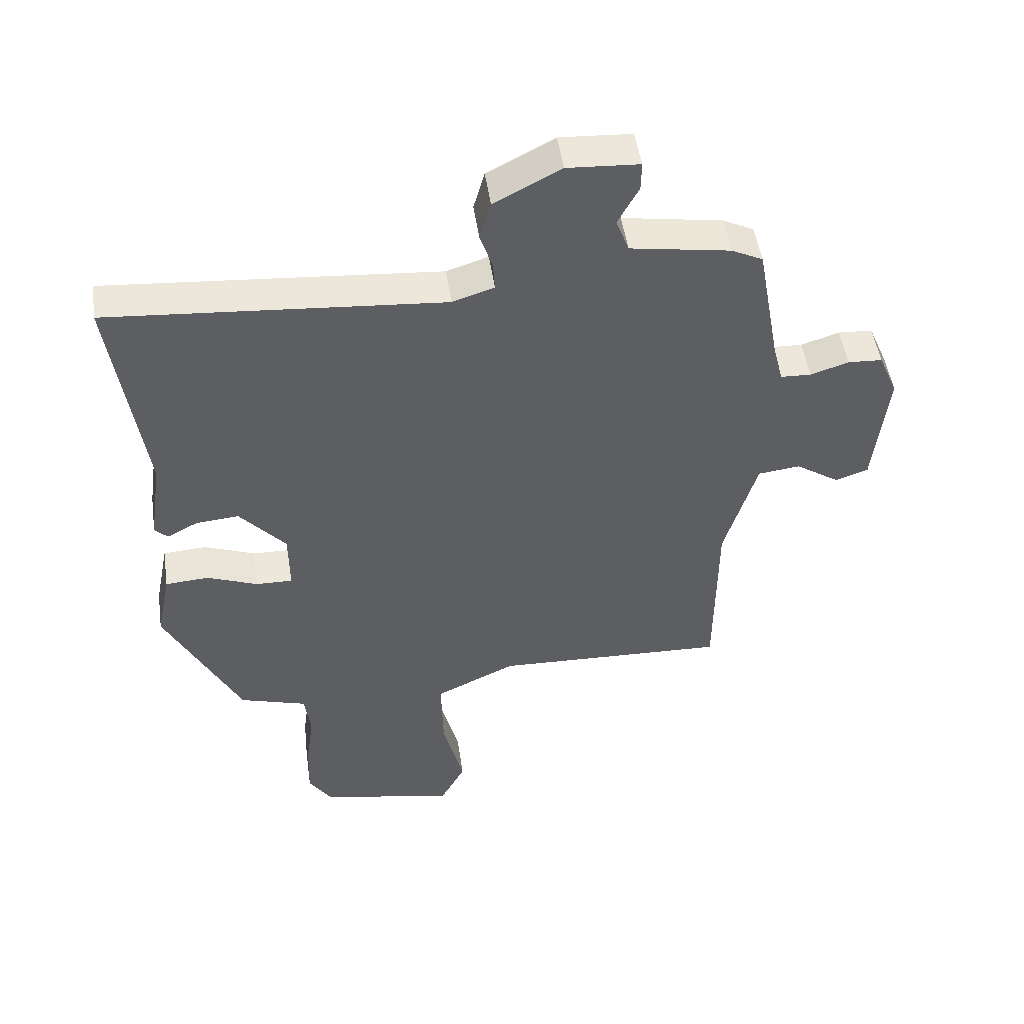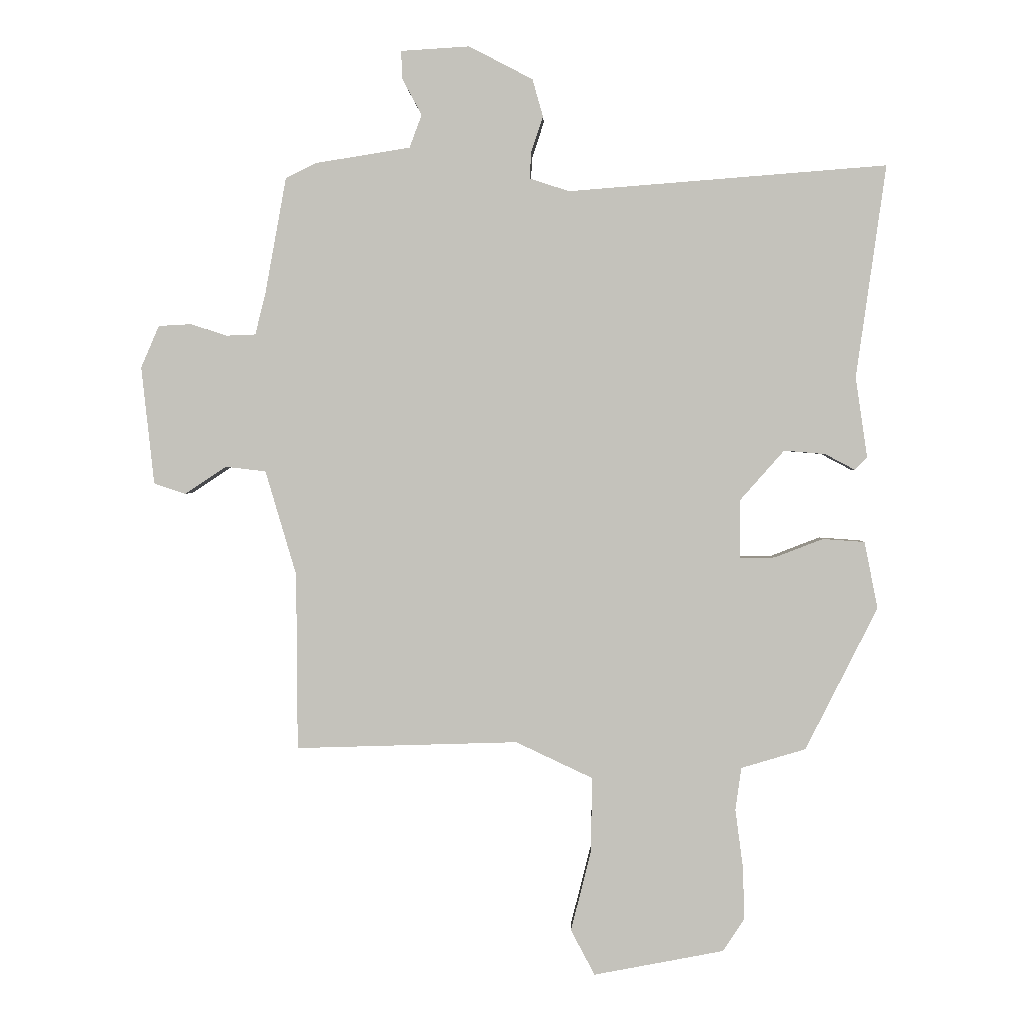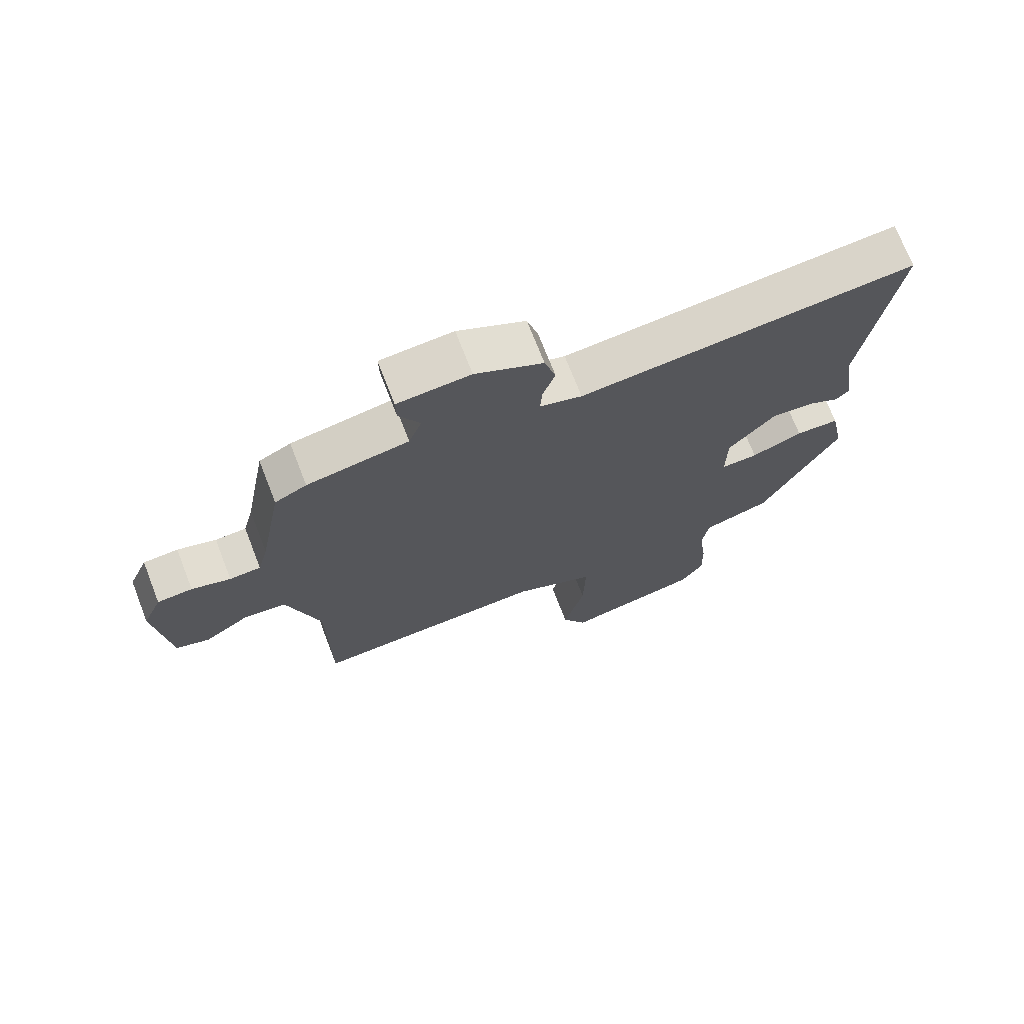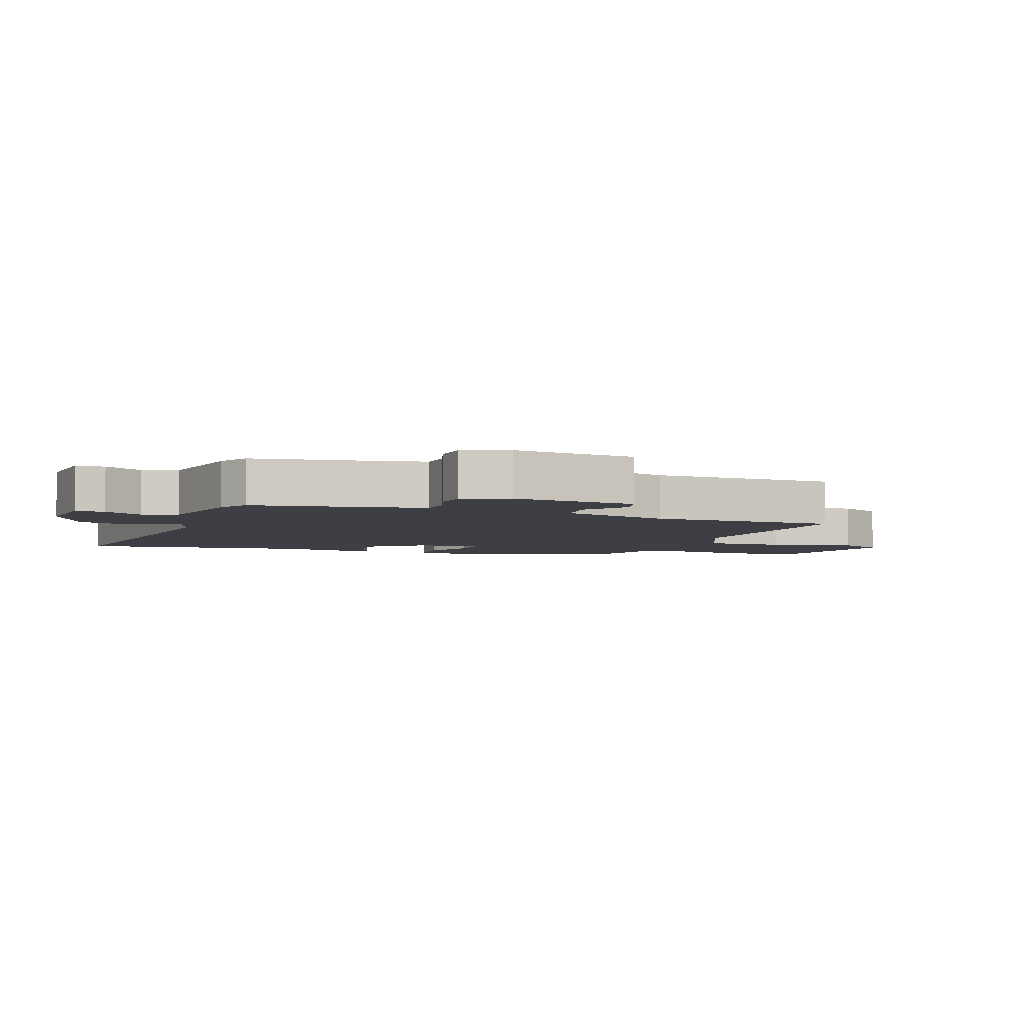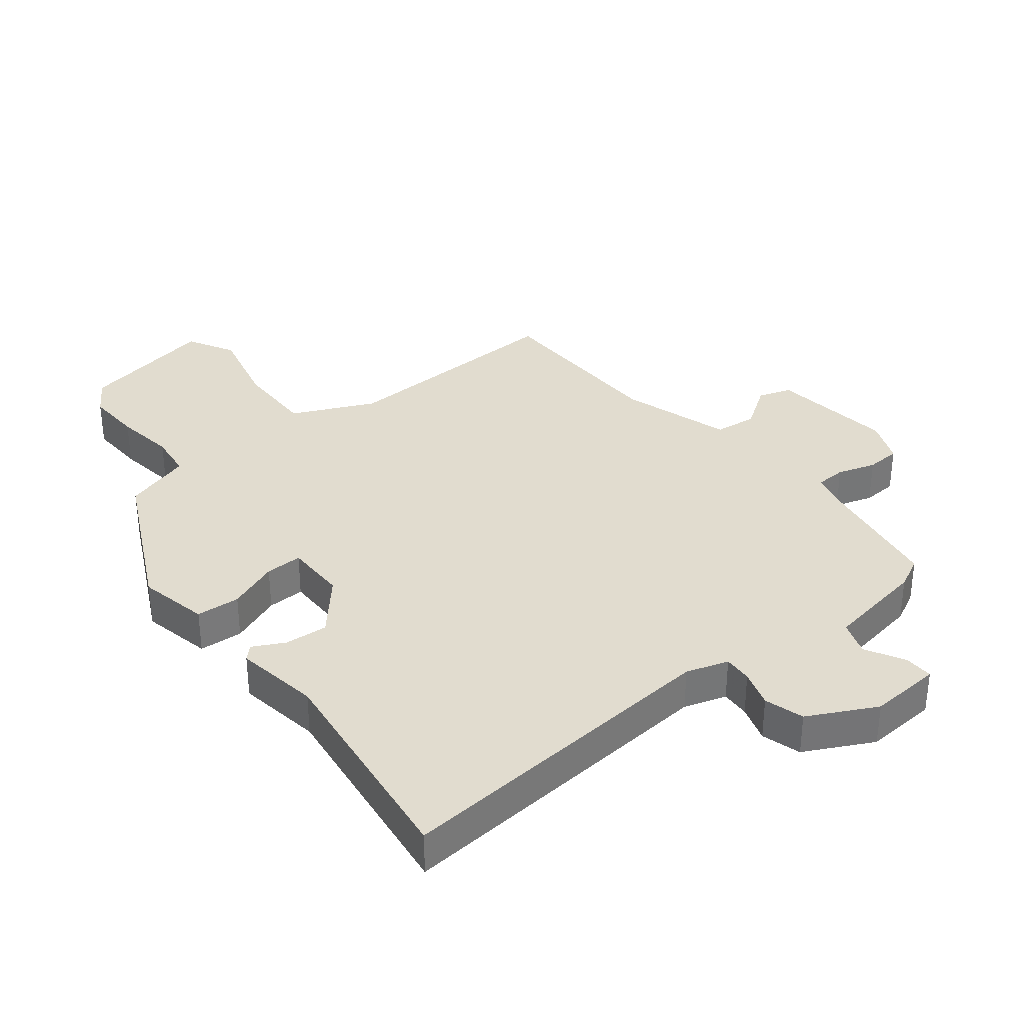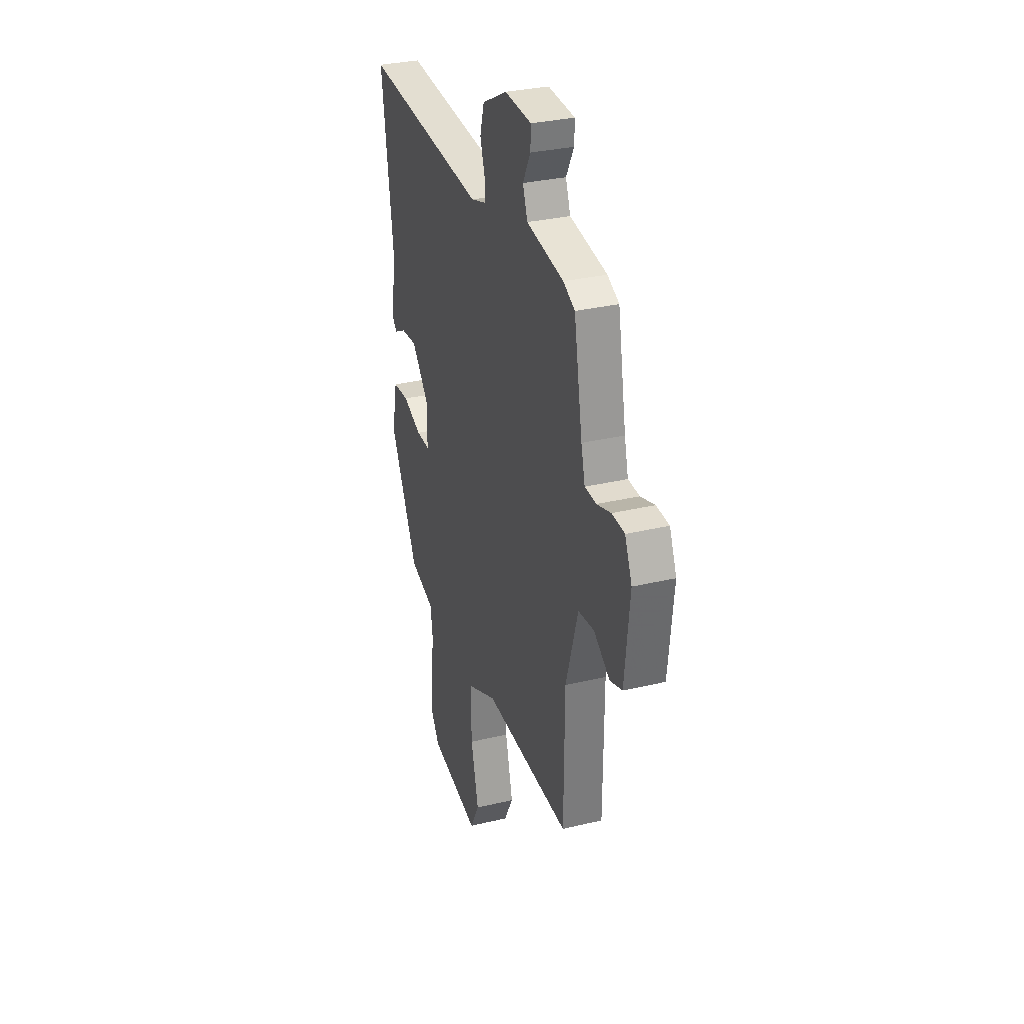
<metadata>
{"format":"obj","ext":"obj","renderer":"f3d","projection":"perspective","resolution":1024,"background":"white","views":[{"elev":49.2,"azim":-8.2,"up":"+Z"},{"elev":1.5,"azim":-178.0,"up":"+Z"},{"elev":71.9,"azim":158.7,"up":"+Z"},{"elev":-4.5,"azim":68.6,"up":"+Y"},{"elev":34.2,"azim":-39.0,"up":"+Y"},{"elev":31.4,"azim":71.2,"up":"+Z"}]}
</metadata>
<code>
v -0.424 0.07 -0.489
v -0.547 0.07 -0.245
v -0.524 0.07 -0.131
v -0.453 0.07 -0.126
v -0.37 0.07 -0.158
v -0.31 0.07 -0.159
v -0.311 0.07 -0.059
v -0.386 0.07 0.026
v -0.456 0.07 0.02
v -0.507 0.07 -0.007
v -0.528 0.07 0.014
v -0.508 0.07 0.152
v -0.559 0.07 0.514
v -0.016 0.07 0.472
v 0.052 0.07 0.494
v 0.049 0.07 0.54
v 0.029 0.07 0.6
v 0.047 0.07 0.664
v 0.156 0.07 0.721
v 0.273 0.07 0.714
v 0.272 0.07 0.667
v 0.238 0.07 0.604
v 0.259 0.07 0.548
v 0.422 0.07 0.522
v 0.473 0.07 0.497
v 0.51 0.07 0.294
v 0.527 0.07 0.227
v 0.577 0.07 0.225
v 0.639 0.07 0.245
v 0.695 0.07 0.242
v 0.726 0.07 0.17
v 0.704 0.07 -0.031
v 0.65 0.07 -0.049
v 0.579 0.07 -0.002
v 0.51 0.07 -0.01
v 0.457 0.07 -0.189
v 0.455 0.07 -0.491
v 0.075 0.07 -0.479
v -0.057 0.07 -0.541
v -0.054 0.07 -0.671
v -0.02 0.07 -0.806
v -0.061 0.07 -0.883
v -0.283 0.07 -0.84
v -0.32 0.07 -0.784
v -0.317 0.07 -0.693
v -0.304 0.07 -0.595
v -0.314 0.07 -0.522
v -0.377 0.07 -0.503
v -0.424 0 -0.489
v -0.547 0 -0.245
v -0.524 0 -0.131
v -0.453 0 -0.126
v -0.37 0 -0.158
v -0.31 0 -0.159
v -0.311 0 -0.059
v -0.386 0 0.026
v -0.456 0 0.02
v -0.507 0 -0.007
v -0.528 0 0.014
v -0.508 0 0.152
v -0.559 0 0.514
v -0.016 0 0.472
v 0.052 0 0.494
v 0.049 0 0.54
v 0.029 0 0.6
v 0.047 0 0.664
v 0.156 0 0.721
v 0.273 0 0.714
v 0.272 0 0.667
v 0.238 0 0.604
v 0.259 0 0.548
v 0.422 0 0.522
v 0.473 0 0.497
v 0.51 0 0.294
v 0.527 0 0.227
v 0.577 0 0.225
v 0.639 0 0.245
v 0.695 0 0.242
v 0.726 0 0.17
v 0.704 0 -0.031
v 0.65 0 -0.049
v 0.579 0 -0.002
v 0.51 0 -0.01
v 0.457 0 -0.189
v 0.455 0 -0.491
v 0.075 0 -0.479
v -0.057 0 -0.541
v -0.054 0 -0.671
v -0.02 0 -0.806
v -0.061 0 -0.883
v -0.283 0 -0.84
v -0.32 0 -0.784
v -0.317 0 -0.693
v -0.304 0 -0.595
v -0.314 0 -0.522
v -0.377 0 -0.503
f 44 45 46
f 43 44 46
f 42 43 46
f 41 42 46
f 40 41 46
f 39 40 46 47
f 38 39 47 48
f 36 37 38
f 48 1 2
f 38 48 2
f 36 38 2
f 35 36 2
f 32 33 34
f 31 32 34
f 30 31 34
f 29 30 34
f 28 29 34
f 27 28 34 35
f 23 24 25 26
f 23 26 27 35
f 20 21 22
f 19 20 22
f 18 19 22
f 17 18 22
f 16 17 22
f 15 16 22 23
f 14 15 23 35
f 12 13 14 35
f 9 10 11 12
f 8 9 12
f 2 3 4 5
f 2 5 6
f 35 2 6
f 8 12 35
f 7 8 35
f 6 7 35
f 94 93 92
f 94 92 91
f 94 91 90
f 94 90 89
f 94 89 88
f 95 94 88 87
f 96 95 87 86
f 86 85 84
f 50 49 96
f 50 96 86
f 50 86 84
f 50 84 83
f 82 81 80
f 82 80 79
f 82 79 78
f 82 78 77
f 82 77 76
f 83 82 76 75
f 74 73 72 71
f 83 75 74 71
f 70 69 68
f 70 68 67
f 70 67 66
f 70 66 65
f 70 65 64
f 71 70 64 63
f 83 71 63 62
f 83 62 61 60
f 60 59 58 57
f 60 57 56
f 53 52 51 50
f 54 53 50
f 54 50 83
f 83 60 56
f 83 56 55
f 83 55 54
f 1 49 50 2
f 2 50 51 3
f 3 51 52 4
f 4 52 53 5
f 5 53 54 6
f 6 54 55 7
f 7 55 56 8
f 8 56 57 9
f 9 57 58 10
f 10 58 59 11
f 11 59 60 12
f 12 60 61 13
f 13 61 62 14
f 14 62 63 15
f 15 63 64 16
f 16 64 65 17
f 17 65 66 18
f 18 66 67 19
f 19 67 68 20
f 20 68 69 21
f 21 69 70 22
f 22 70 71 23
f 23 71 72 24
f 24 72 73 25
f 25 73 74 26
f 26 74 75 27
f 27 75 76 28
f 28 76 77 29
f 29 77 78 30
f 30 78 79 31
f 31 79 80 32
f 32 80 81 33
f 33 81 82 34
f 34 82 83 35
f 35 83 84 36
f 36 84 85 37
f 37 85 86 38
f 38 86 87 39
f 39 87 88 40
f 40 88 89 41
f 41 89 90 42
f 42 90 91 43
f 43 91 92 44
f 44 92 93 45
f 45 93 94 46
f 46 94 95 47
f 47 95 96 48
f 48 96 49 1

</code>
